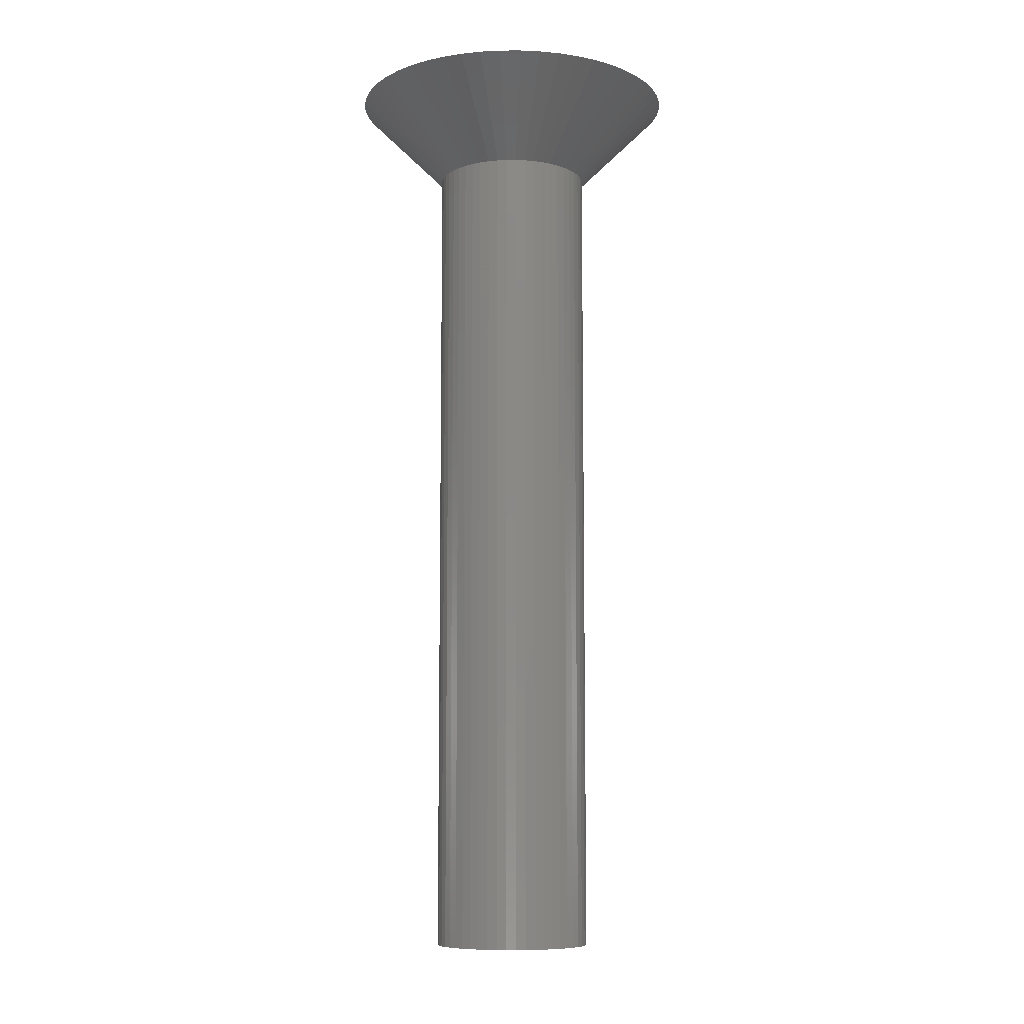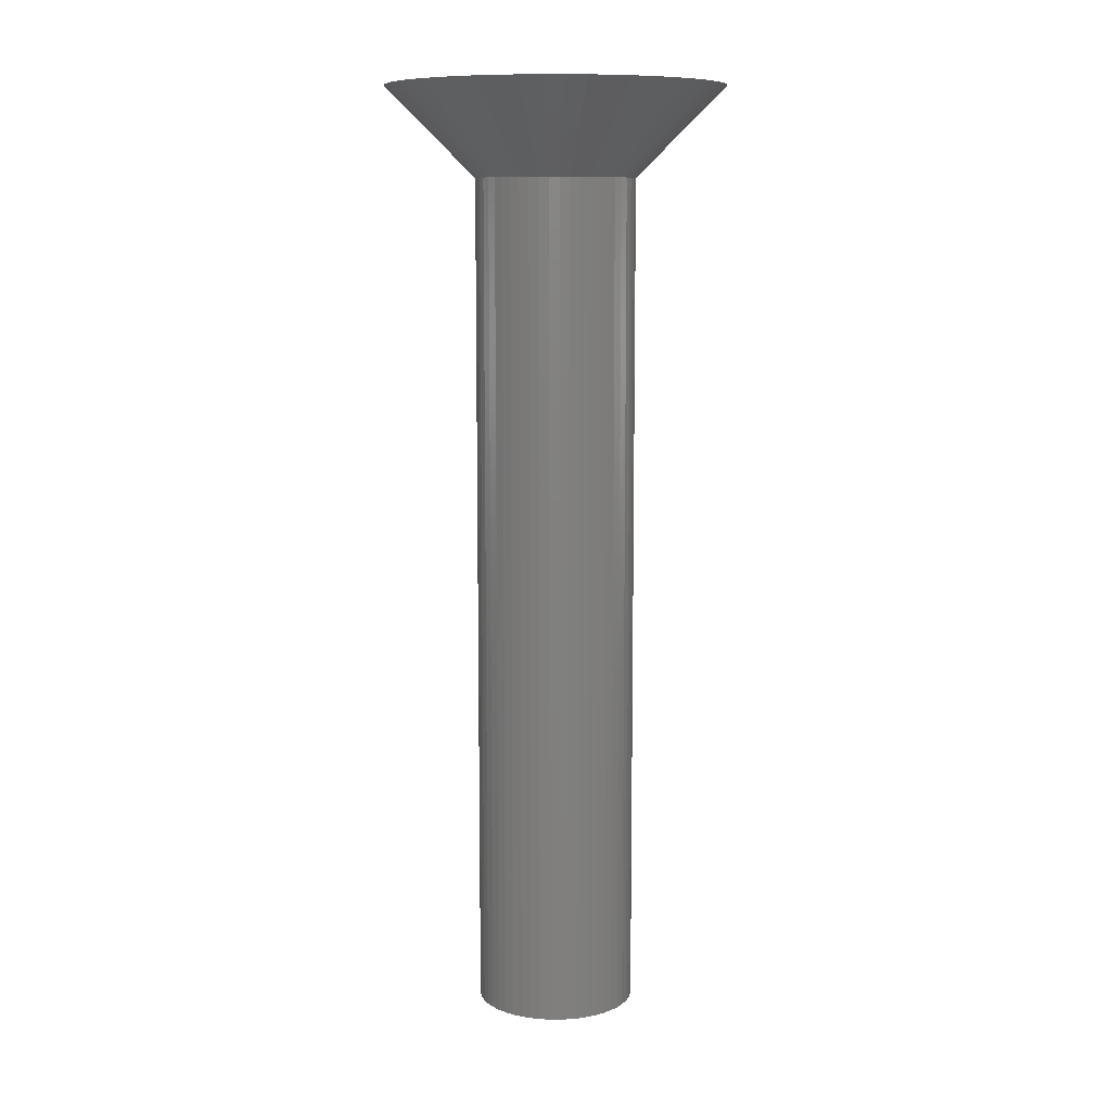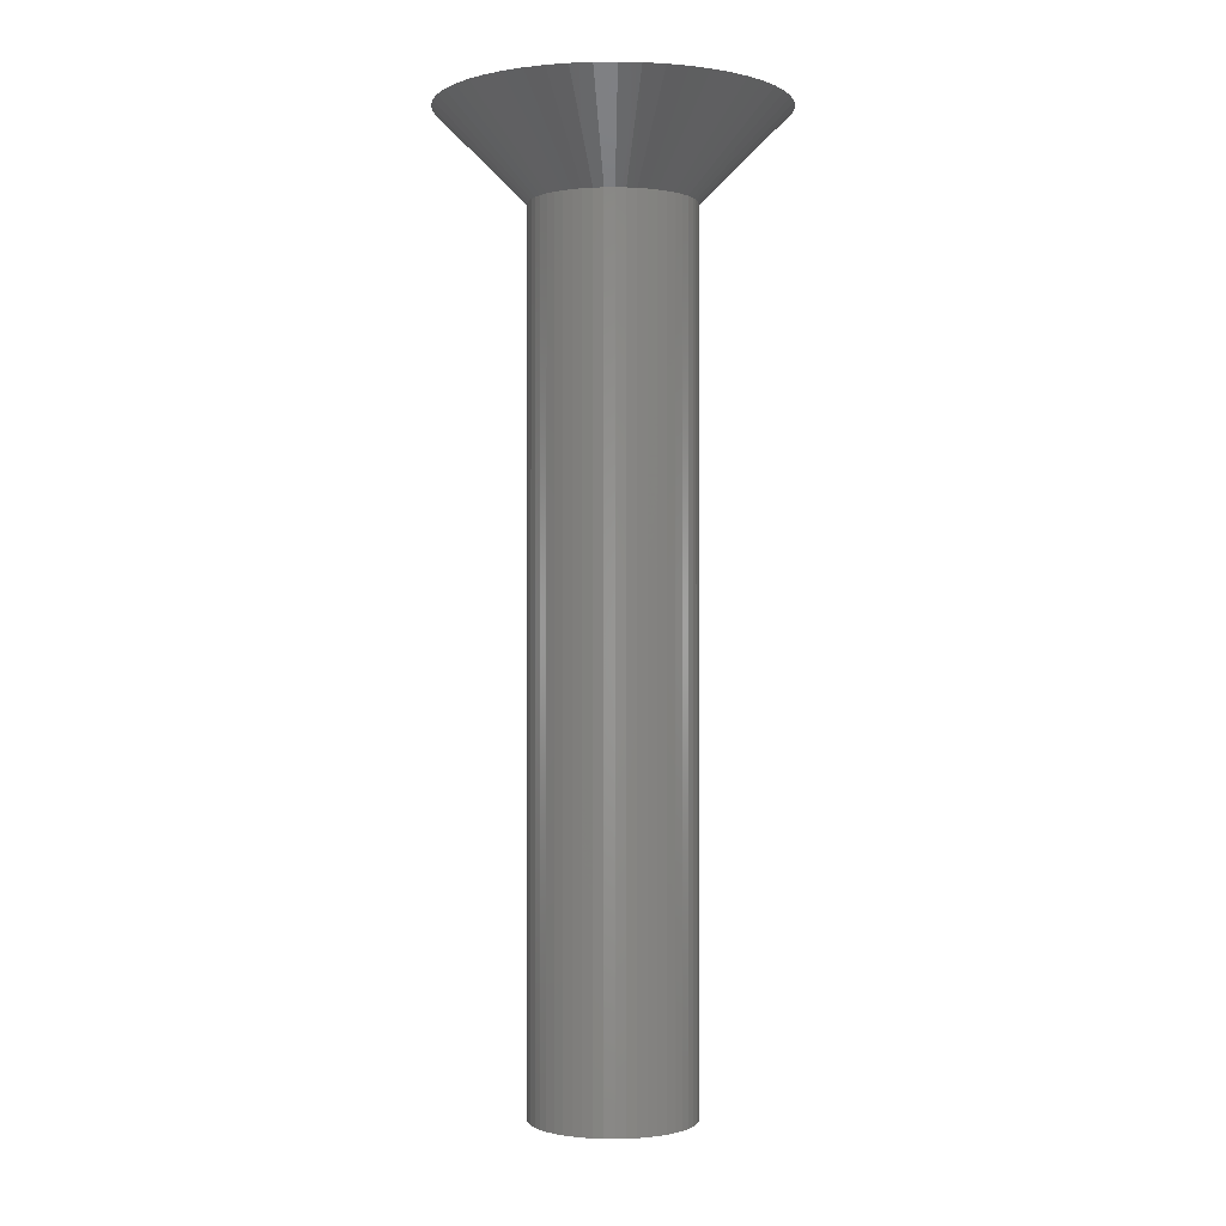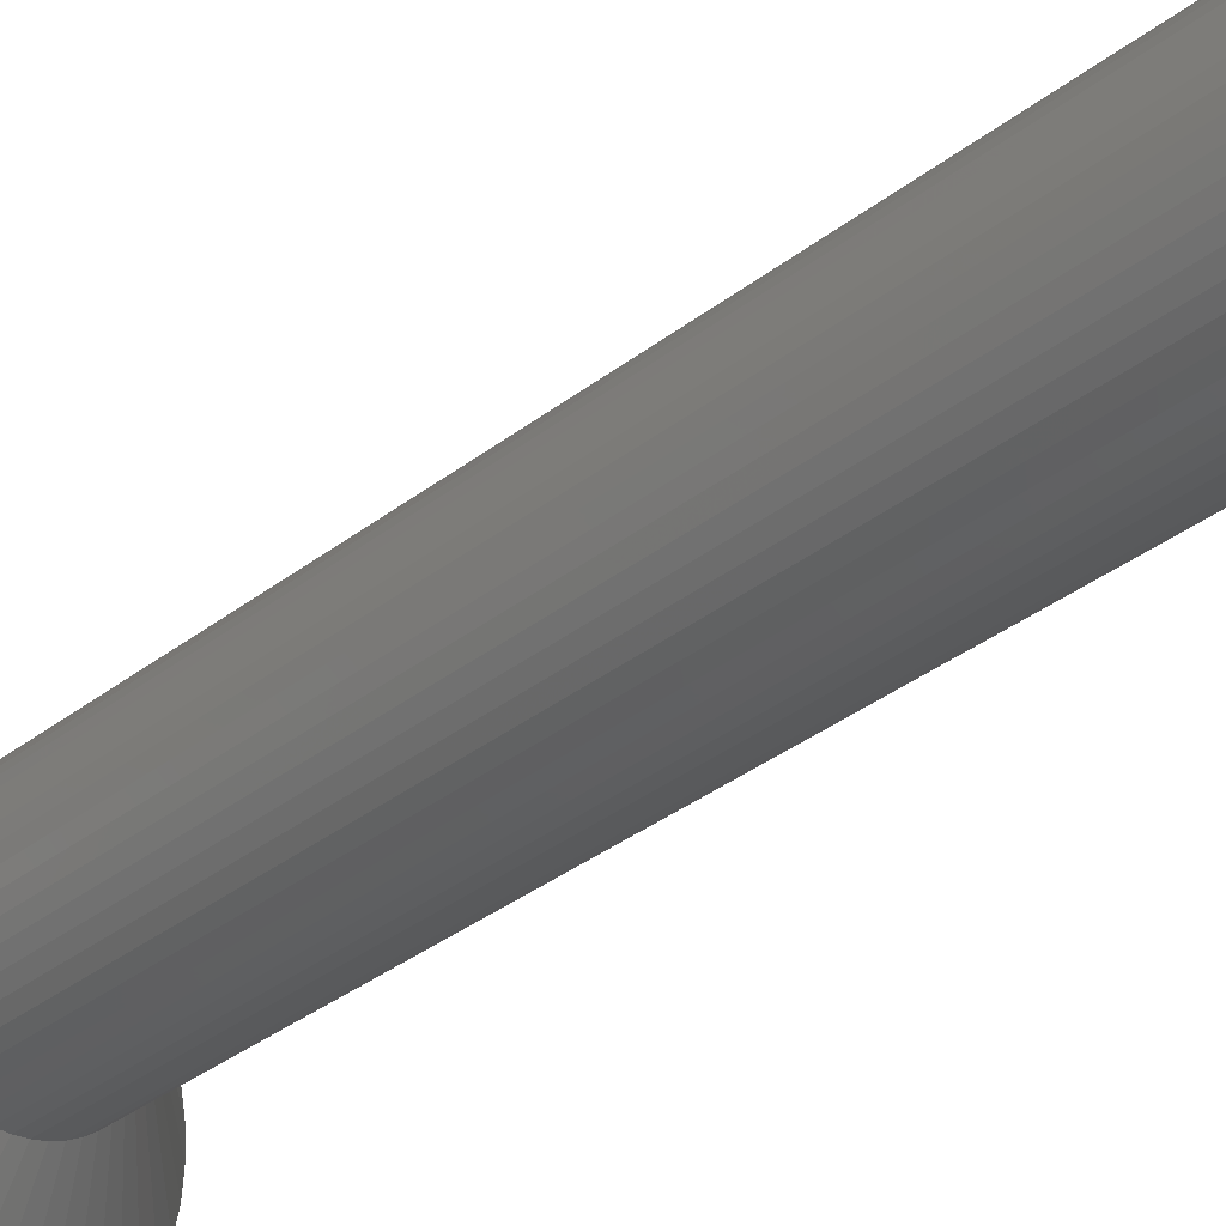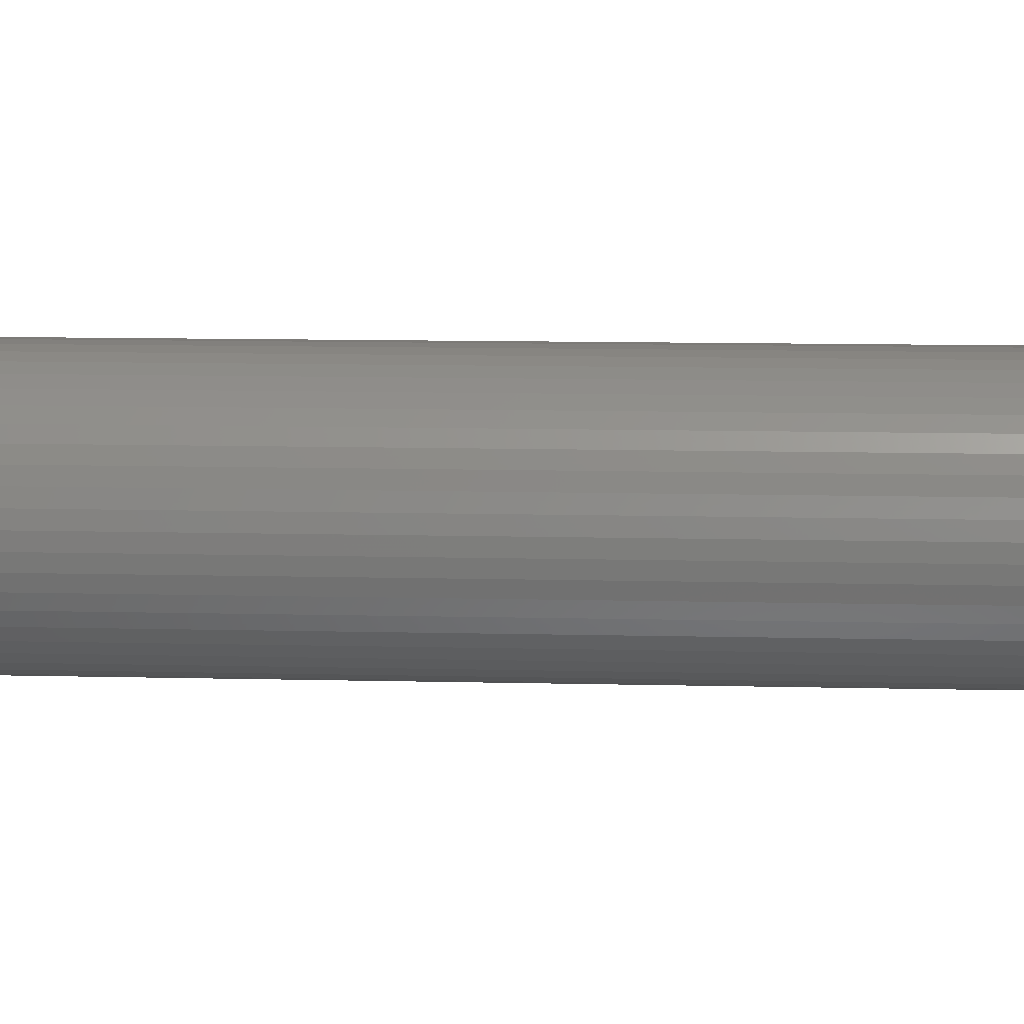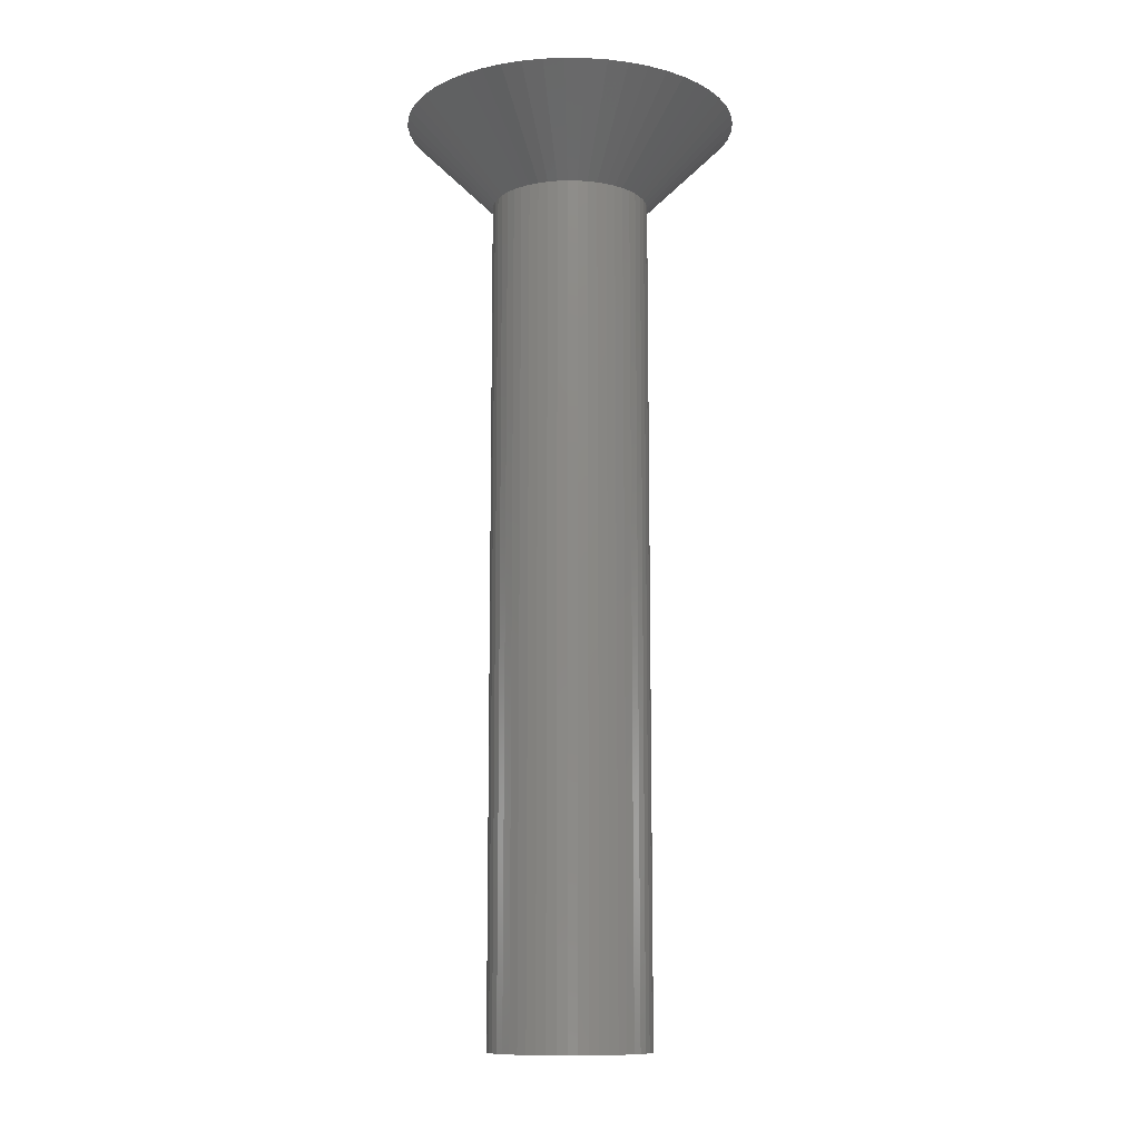
<metadata>
{"format":"stl","ext":"stl","renderer":"f3d","projection":"perspective","resolution":1024,"background":"white","views":[{"elev":-9.0,"azim":-20.9,"up":"+Z"},{"elev":9.7,"azim":72.7,"up":"+Z"},{"elev":-0.5,"azim":-163.4,"up":"+Z"},{"elev":-33.8,"azim":136.8,"up":"+Y"},{"elev":7.9,"azim":94.8,"up":"+Y"},{"elev":-11.2,"azim":48.6,"up":"+Z"}]}
</metadata>
<code>
# stl→obj: 150 verts, 296 faces
v 1.7 0 -1.9
v 1.687 0.2131 -1.9
v 3.6 0 0
v -1.687 -0.2131 -1.9
v -3.6 0 0
v -1.7 0 -1.9
v 3.572 -0.4512 0
v 1.687 -0.2131 -1.9
v -0.1067 -1.697 -1.9
v 0.226 -3.593 0
v -0.226 -3.593 0
v 0.1067 -1.697 -1.9
v -1.687 0.2131 -1.9
v -3.572 0.4512 0
v 2.295 -2.774 0
v 1.239 -1.164 -1.9
v 2.624 -2.464 0
v 0.6746 -3.536 0
v 0.5253 -1.617 -1.9
v 1.112 -3.424 0
v -2.295 -2.774 0
v -2.624 -2.464 0
v -1.239 -1.164 -1.9
v -1.239 1.164 -1.9
v -2.624 2.464 0
v -2.295 2.774 0
v -0.5253 1.617 -1.9
v -1.112 3.424 0
v -0.6746 3.536 0
v 2.912 2.116 0
v 1.239 1.164 -1.9
v 2.624 2.464 0
v 3.572 0.4512 0
v 3.487 0.8953 0
v 2.912 -2.116 0
v 1.375 -0.9992 -1.9
v 1.49 -0.819 -1.9
v 3.155 -1.734 0
v 3.347 -1.325 0
v -0.6746 -3.536 0
v -1.112 -3.424 0
v -0.5253 -1.617 -1.9
v -2.912 -2.116 0
v -1.581 0.6258 -1.9
v -3.487 0.8953 0
v -3.347 1.325 0
v 3.487 -0.8953 0
v 3.347 1.325 0
v 3.155 1.734 0
v 2.295 2.774 0
v 1.929 3.04 0
v 1.929 -3.04 0
v 1.533 3.257 0
v 1.533 -3.257 0
v 1.112 3.424 0
v 0.6746 3.536 0
v 0.226 3.593 0
v -0.226 3.593 0
v -1.533 3.257 0
v -1.533 -3.257 0
v -1.929 3.04 0
v -1.929 -3.04 0
v -2.912 2.116 0
v -3.155 1.734 0
v -3.155 -1.734 0
v -3.347 -1.325 0
v -3.487 -0.8953 0
v -3.572 -0.4512 0
v -1.49 0.819 -1.9
v 0.3185 1.67 -1.9
v 0.1067 1.697 -1.9
v 0.5253 1.617 -1.9
v 1.581 0.6258 -1.9
v 1.49 0.819 -1.9
v 1.375 0.9992 -1.9
v 1.647 -0.4228 -1.9
v 0.3185 -1.67 -1.9
v 0.7238 -1.538 -1.9
v 0.9109 -1.435 -1.9
v -1.581 -0.6258 -1.9
v -1.647 -0.4228 -1.9
v -0.9109 -1.435 -1.9
v -1.084 -1.31 -1.9
v -0.3185 1.67 -1.9
v -0.7238 1.538 -1.9
v -0.9109 1.435 -1.9
v -0.1067 1.697 -1.9
v 0.7238 1.538 -1.9
v 0.9109 1.435 -1.9
v 1.647 0.4228 -1.9
v 1.581 -0.6258 -1.9
v 1.084 -1.31 -1.9
v -1.49 -0.819 -1.9
v -0.7238 -1.538 -1.9
v -0.3185 -1.67 -1.9
v -1.375 0.9992 -1.9
v -1.084 1.31 -1.9
v -1.375 -0.9992 -1.9
v -1.647 0.4228 -1.9
v 1.084 1.31 -1.9
v 1.687 0.2131 -20
v 1.7 0 -20
v -1.7 0 -20
v -1.687 0.2131 -20
v 0.1067 1.697 -20
v -0.1067 1.697 -20
v -0.1067 -1.697 -20
v 0.1067 -1.697 -20
v 1.239 1.164 -20
v 1.084 1.31 -20
v -1.084 1.31 -20
v -1.239 1.164 -20
v -0.5253 1.617 -20
v -0.7238 1.538 -20
v 1.49 0.819 -20
v 1.581 0.6258 -20
v 0.7238 1.538 -20
v 0.5253 1.617 -20
v 0.9109 1.435 -20
v -1.581 0.6258 -20
v -1.49 0.819 -20
v -0.9109 1.435 -20
v -0.3185 1.67 -20
v 1.687 -0.2131 -20
v 1.647 -0.4228 -20
v 1.647 0.4228 -20
v 1.581 -0.6258 -20
v 1.49 -0.819 -20
v 1.375 -0.9992 -20
v 1.375 0.9992 -20
v 1.239 -1.164 -20
v 1.084 -1.31 -20
v 0.9109 -1.435 -20
v 0.7238 -1.538 -20
v 0.5253 -1.617 -20
v 0.3185 -1.67 -20
v 0.3185 1.67 -20
v -0.3185 -1.67 -20
v -0.5253 -1.617 -20
v -0.7238 -1.538 -20
v -0.9109 -1.435 -20
v -1.084 -1.31 -20
v -1.239 -1.164 -20
v -1.375 -0.9992 -20
v -1.375 0.9992 -20
v -1.49 -0.819 -20
v -1.581 -0.6258 -20
v -1.647 -0.4228 -20
v -1.647 0.4228 -20
v -1.687 -0.2131 -20
f 1 2 3
f 4 5 6
f 7 8 3
f 9 10 11
f 10 9 12
f 13 5 14
f 15 16 17
f 18 19 20
f 21 22 23
f 24 25 26
f 27 28 29
f 30 31 32
f 33 2 34
f 35 36 37
f 38 37 39
f 40 41 42
f 22 43 23
f 44 45 46
f 33 7 3
f 34 7 33
f 34 47 7
f 48 47 34
f 48 39 47
f 49 39 48
f 49 38 39
f 30 38 49
f 30 35 38
f 32 35 30
f 32 17 35
f 50 17 32
f 50 15 17
f 51 15 50
f 51 52 15
f 53 52 51
f 53 54 52
f 55 54 53
f 55 20 54
f 56 20 55
f 56 18 20
f 57 18 56
f 57 10 18
f 58 10 57
f 58 11 10
f 29 11 58
f 29 40 11
f 28 40 29
f 28 41 40
f 59 41 28
f 59 60 41
f 61 60 59
f 61 62 60
f 26 62 61
f 26 21 62
f 25 21 26
f 25 22 21
f 63 22 25
f 63 43 22
f 64 43 63
f 64 65 43
f 46 65 64
f 46 66 65
f 45 66 46
f 45 67 66
f 14 67 45
f 14 68 67
f 68 14 5
f 44 46 69
f 70 71 56
f 55 72 56
f 32 31 50
f 73 74 48
f 75 31 30
f 34 73 48
f 3 2 33
f 35 37 38
f 47 8 7
f 47 76 8
f 17 16 35
f 18 77 19
f 54 19 78
f 54 79 52
f 18 12 77
f 66 67 80
f 80 67 81
f 62 21 82
f 83 21 23
f 41 60 42
f 69 46 64
f 13 14 45
f 24 63 25
f 27 29 84
f 85 59 27
f 86 61 59
f 84 29 87
f 53 72 55
f 56 71 57
f 88 72 53
f 51 89 53
f 74 75 30
f 90 73 34
f 2 90 34
f 3 8 1
f 39 91 47
f 39 37 91
f 20 19 54
f 52 79 15
f 15 92 16
f 10 12 18
f 67 68 4
f 68 5 4
f 43 65 93
f 93 66 80
f 94 60 82
f 60 62 82
f 42 60 94
f 9 40 95
f 11 40 9
f 6 5 13
f 69 64 63
f 69 63 96
f 27 59 28
f 86 26 61
f 24 26 97
f 87 29 58
f 71 58 57
f 58 71 87
f 72 70 56
f 89 88 53
f 50 89 51
f 49 74 30
f 48 74 49
f 47 91 76
f 35 16 36
f 15 79 92
f 81 67 4
f 23 43 98
f 98 43 93
f 65 66 93
f 82 21 83
f 95 40 42
f 13 45 99
f 99 45 44
f 96 63 24
f 97 26 86
f 100 89 50
f 31 100 50
f 54 78 79
f 86 59 85
f 1 101 2
f 101 1 102
f 103 13 104
f 13 103 6
f 105 87 71
f 87 105 106
f 107 12 9
f 12 107 108
f 109 100 31
f 100 109 110
f 111 24 97
f 24 111 112
f 113 85 27
f 85 113 114
f 73 115 74
f 115 73 116
f 117 72 88
f 72 117 118
f 110 89 100
f 89 110 119
f 120 69 121
f 69 120 44
f 114 86 85
f 86 114 122
f 123 27 84
f 27 123 113
f 124 101 102
f 125 101 124
f 125 126 101
f 127 126 125
f 127 116 126
f 128 116 127
f 128 115 116
f 129 115 128
f 129 130 115
f 131 130 129
f 131 109 130
f 132 109 131
f 132 110 109
f 133 110 132
f 133 119 110
f 134 119 133
f 134 117 119
f 135 117 134
f 135 118 117
f 136 118 135
f 136 137 118
f 108 137 136
f 108 105 137
f 107 105 108
f 107 106 105
f 138 106 107
f 138 123 106
f 139 123 138
f 139 113 123
f 140 113 139
f 140 114 113
f 141 114 140
f 141 122 114
f 142 122 141
f 142 111 122
f 143 111 142
f 143 112 111
f 144 112 143
f 144 145 112
f 146 145 144
f 146 121 145
f 147 121 146
f 147 120 121
f 148 120 147
f 148 149 120
f 150 149 148
f 150 104 149
f 104 150 103
f 91 125 76
f 125 91 127
f 90 116 73
f 116 90 126
f 2 126 90
f 126 2 101
f 75 109 31
f 109 75 130
f 74 130 75
f 130 74 115
f 118 70 72
f 70 118 137
f 137 71 70
f 71 137 105
f 119 88 89
f 88 119 117
f 121 96 145
f 96 121 69
f 145 24 112
f 24 145 96
f 149 44 120
f 44 149 99
f 104 99 149
f 99 104 13
f 122 97 86
f 97 122 111
f 106 84 87
f 84 106 123
f 146 80 147
f 80 146 93
f 144 93 146
f 93 144 98
f 134 79 78
f 79 134 133
f 37 127 91
f 127 37 128
f 143 98 144
f 98 143 23
f 148 4 150
f 4 148 81
f 150 6 103
f 6 150 4
f 147 81 148
f 81 147 80
f 135 78 19
f 78 135 134
f 136 19 77
f 19 136 135
f 108 77 12
f 77 108 136
f 133 92 79
f 92 133 132
f 76 124 8
f 124 76 125
f 8 102 1
f 102 8 124
f 140 42 94
f 42 140 139
f 139 95 42
f 95 139 138
f 36 128 37
f 128 36 129
f 16 129 36
f 129 16 131
f 132 16 92
f 16 132 131
f 141 94 82
f 94 141 140
f 138 9 95
f 9 138 107
f 142 82 83
f 82 142 141
f 143 83 23
f 83 143 142

</code>
